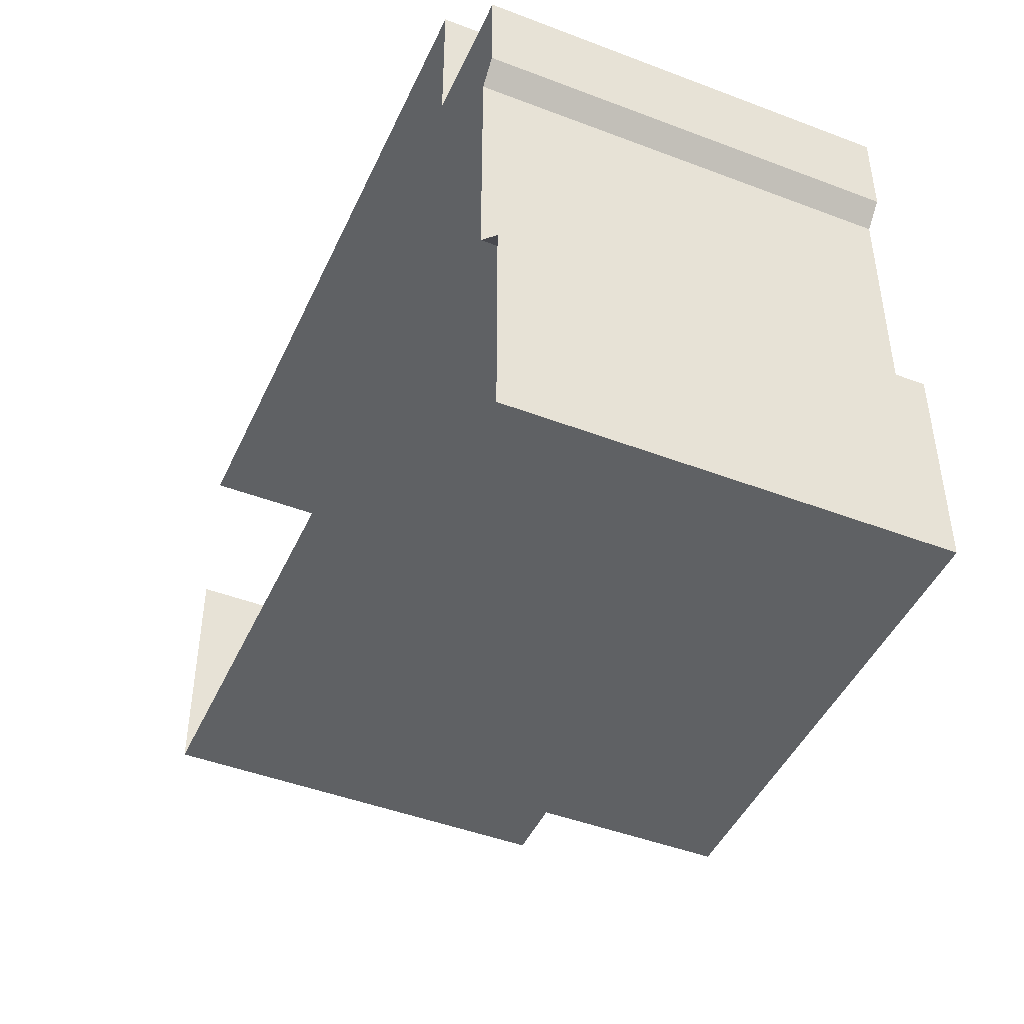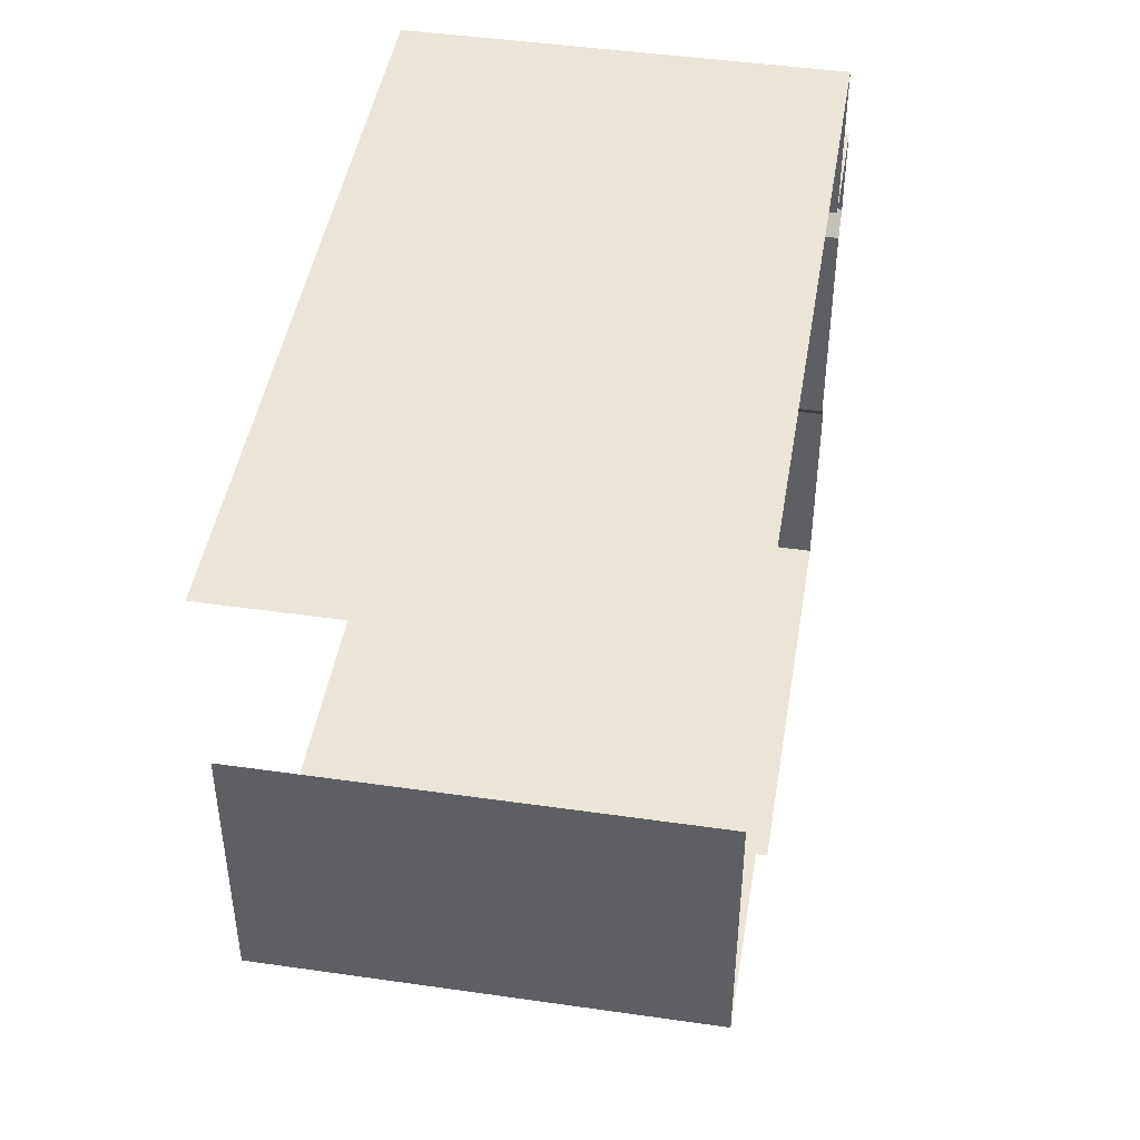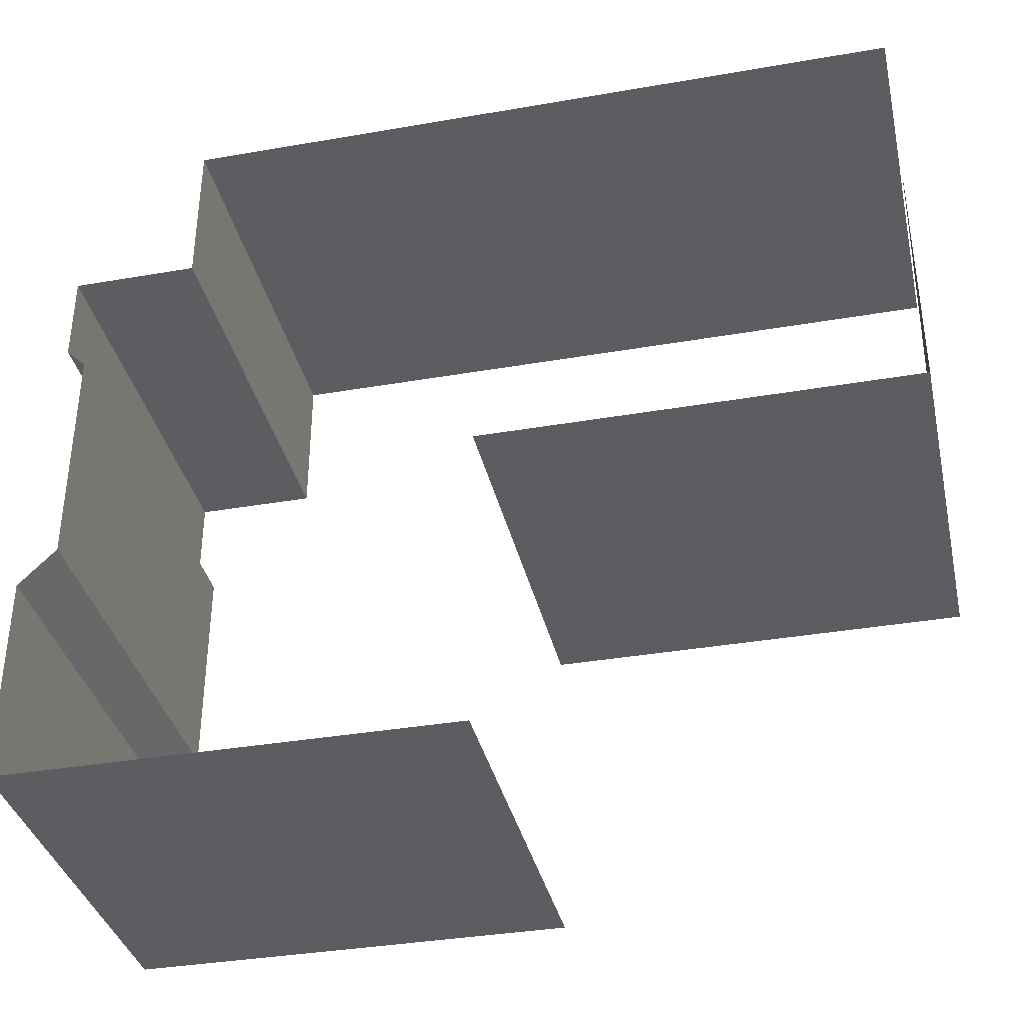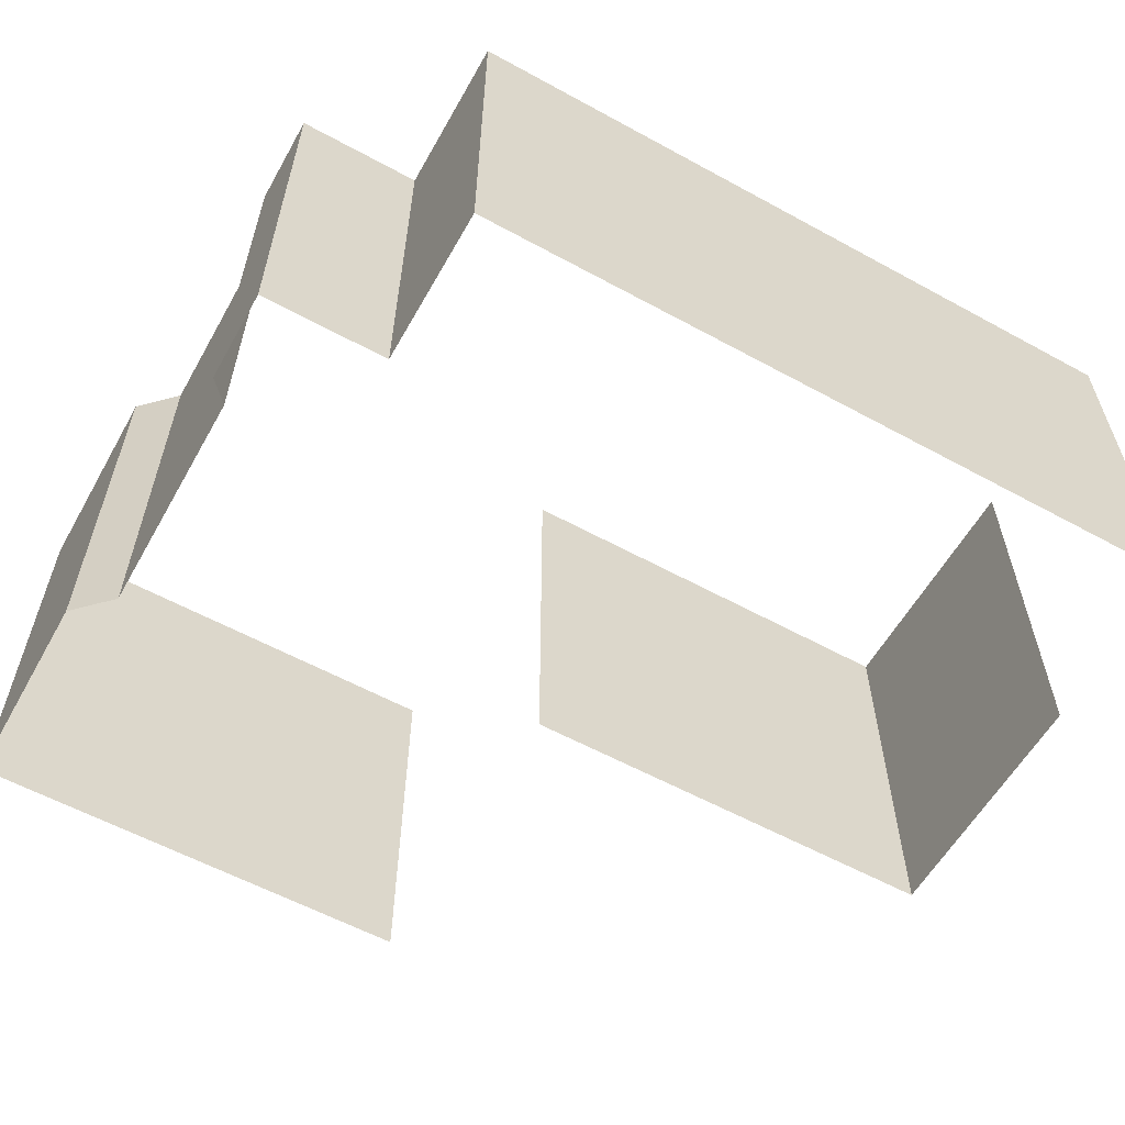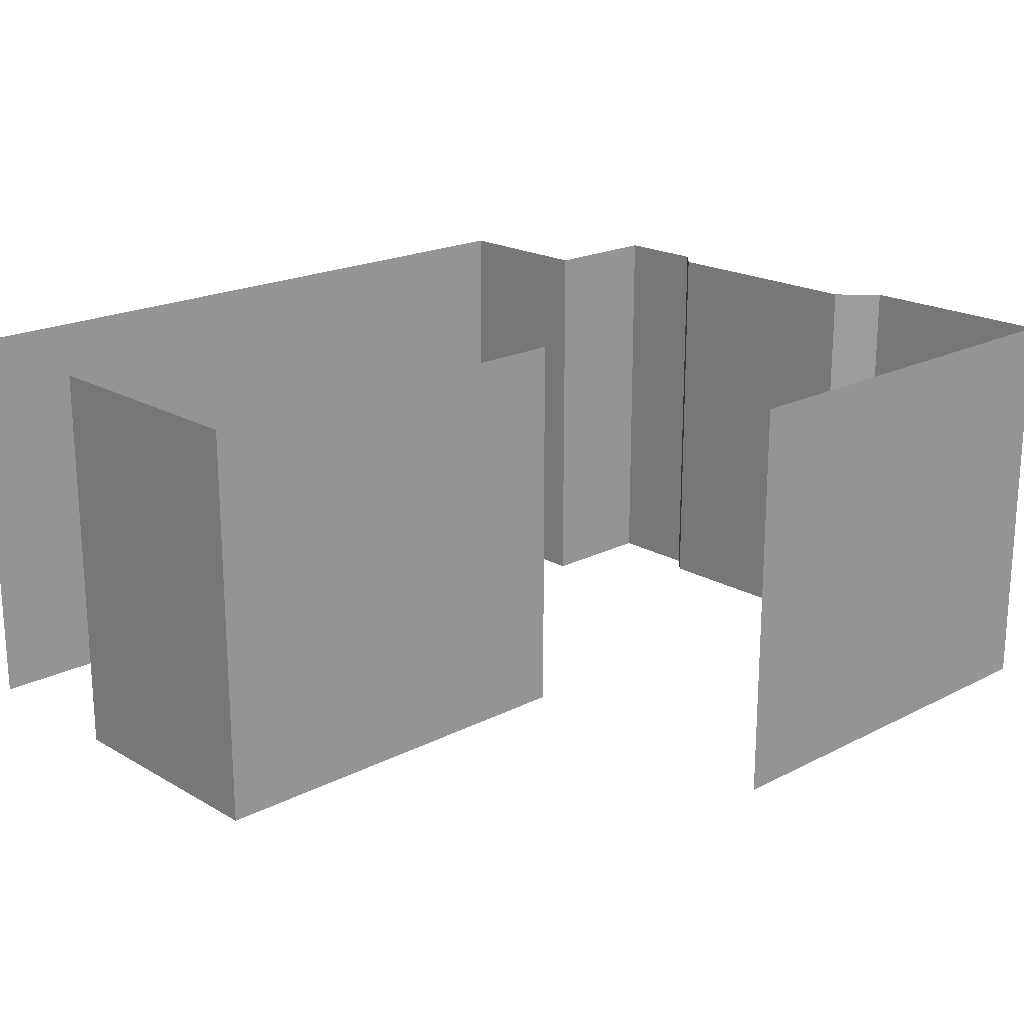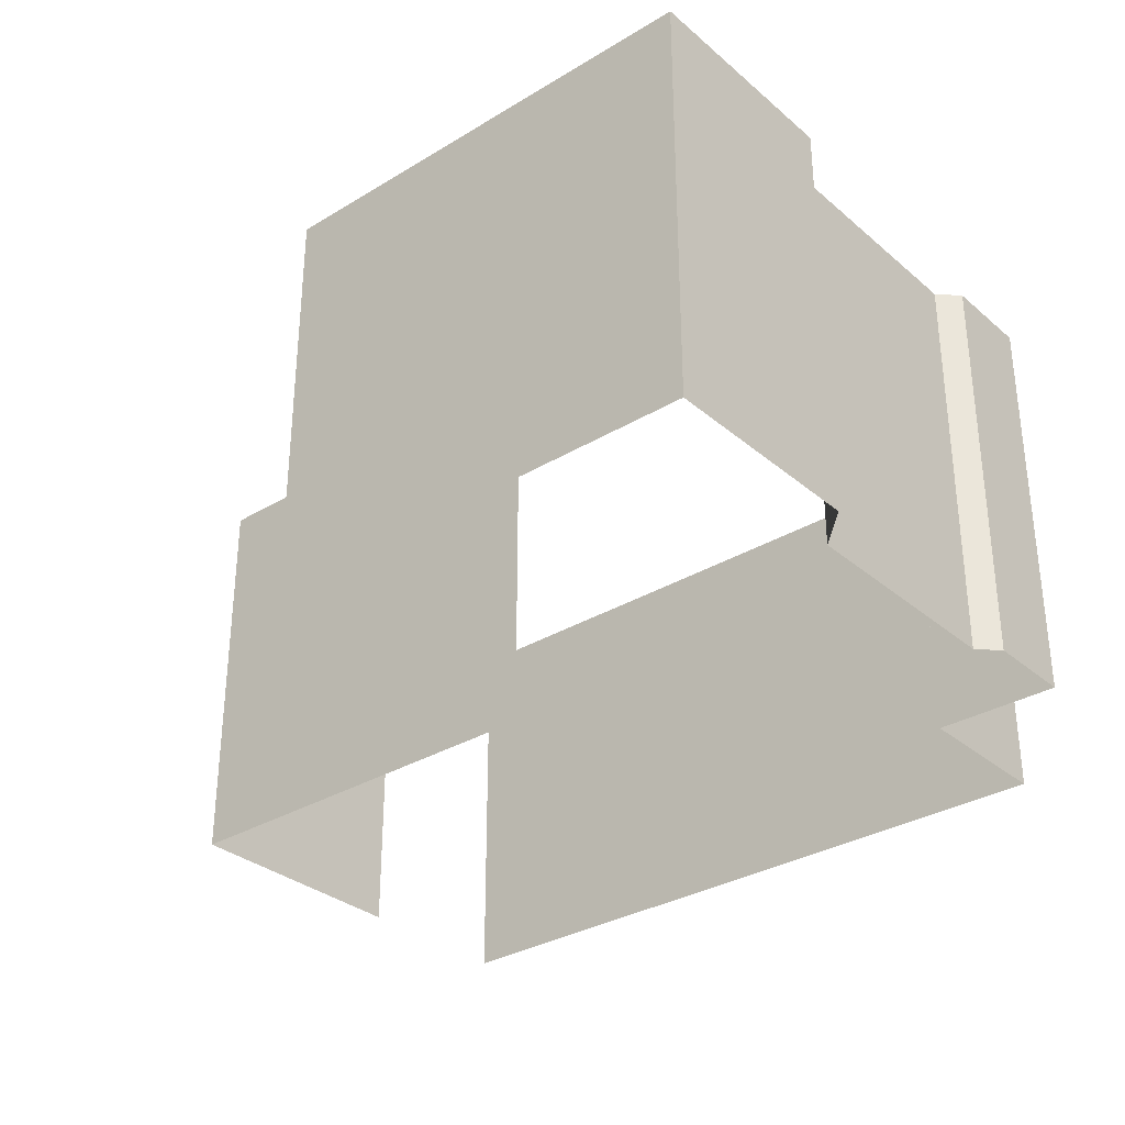
<metadata>
{"format":"obj","ext":"obj","renderer":"f3d","projection":"perspective","resolution":1024,"background":"white","views":[{"elev":-45.6,"azim":-113.7,"up":"+Z"},{"elev":45.4,"azim":99.4,"up":"+Z"},{"elev":-36.4,"azim":12.7,"up":"+Z"},{"elev":-58.6,"azim":-29.4,"up":"+Y"},{"elev":19.8,"azim":136.7,"up":"+Y"},{"elev":-32.0,"azim":-139.7,"up":"+Y"}]}
</metadata>
<code>
g Cam_Collision02
v 18.67 17.67 8.75
v 18.67 -0.07582 8.75
v -13 -0.07582 8.75
v -13 17.67 8.75
v -13 -0.07582 1.958
v -13 17.67 1.958
v -13 17.67 8.75
v -13 -0.07582 8.75
v -18.45 -0.07582 1.958
v -18.45 17.67 1.958
v -13 17.67 1.958
v -13 -0.07582 1.958
v -18.45 -0.07582 -1.985
v -18.45 17.67 -1.985
v -18.45 17.67 1.958
v -18.45 -0.07582 1.958
v 0.1072 -0.07582 -23.47
v 0.1072 17.67 -23.47
v -19.17 17.67 -23.47
v -19.17 -0.07582 -23.47
v 18.65 -0.07582 -9.959
v 18.65 17.67 -9.959
v 0.1072 17.67 -9.959
v 0.1072 -0.07582 -9.959
v 18.65 -0.07582 1.01
v 18.65 17.67 1.01
v 18.65 17.67 -9.959
v 18.65 -0.07582 -9.959
v -19.17 -0.07582 -14.44
v -19.17 17.67 -14.44
v -17.59 17.67 -12.85
v -17.59 -0.07582 -12.85
v -19.17 -0.07582 -23.47
v -19.17 17.67 -23.47
v -19.17 17.67 -14.44
v -19.17 -0.07582 -14.44
v -17.59 -0.07582 -12.85
v -17.59 17.67 -12.85
v -17.59 17.67 -2.849
v -17.59 -0.07582 -2.849
v -17.59 -0.07582 -2.849
v -17.59 17.67 -2.849
v -18.45 17.67 -1.985
v -18.45 -0.07582 -1.985
f 1 2 3
f 1 3 4
f 5 6 7
f 5 7 8
f 9 10 11
f 9 11 12
f 13 14 15
f 13 15 16
f 17 18 19
f 17 19 20
f 21 22 23
f 21 23 24
f 25 26 27
f 25 27 28
f 29 30 31
f 29 31 32
f 33 34 35
f 33 35 36
f 37 38 39
f 37 39 40
f 41 42 43
f 41 43 44

</code>
